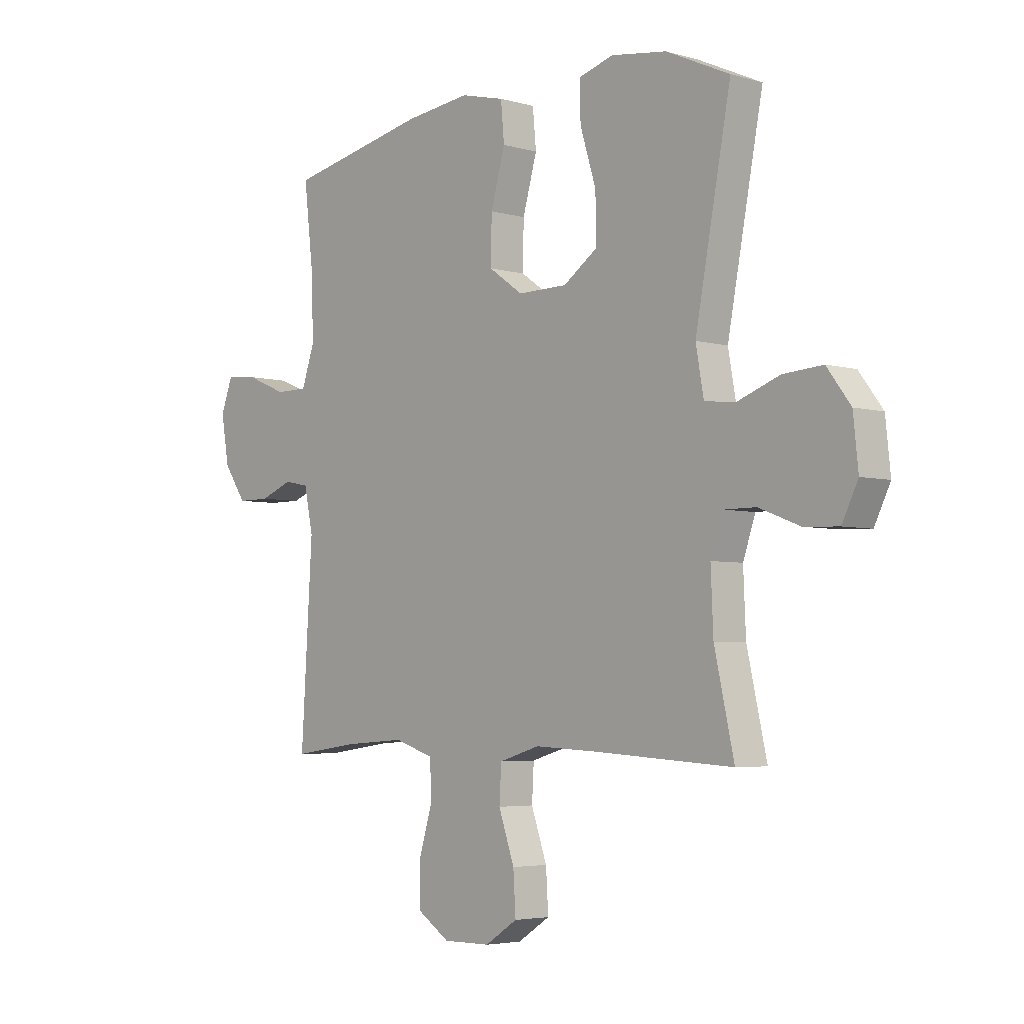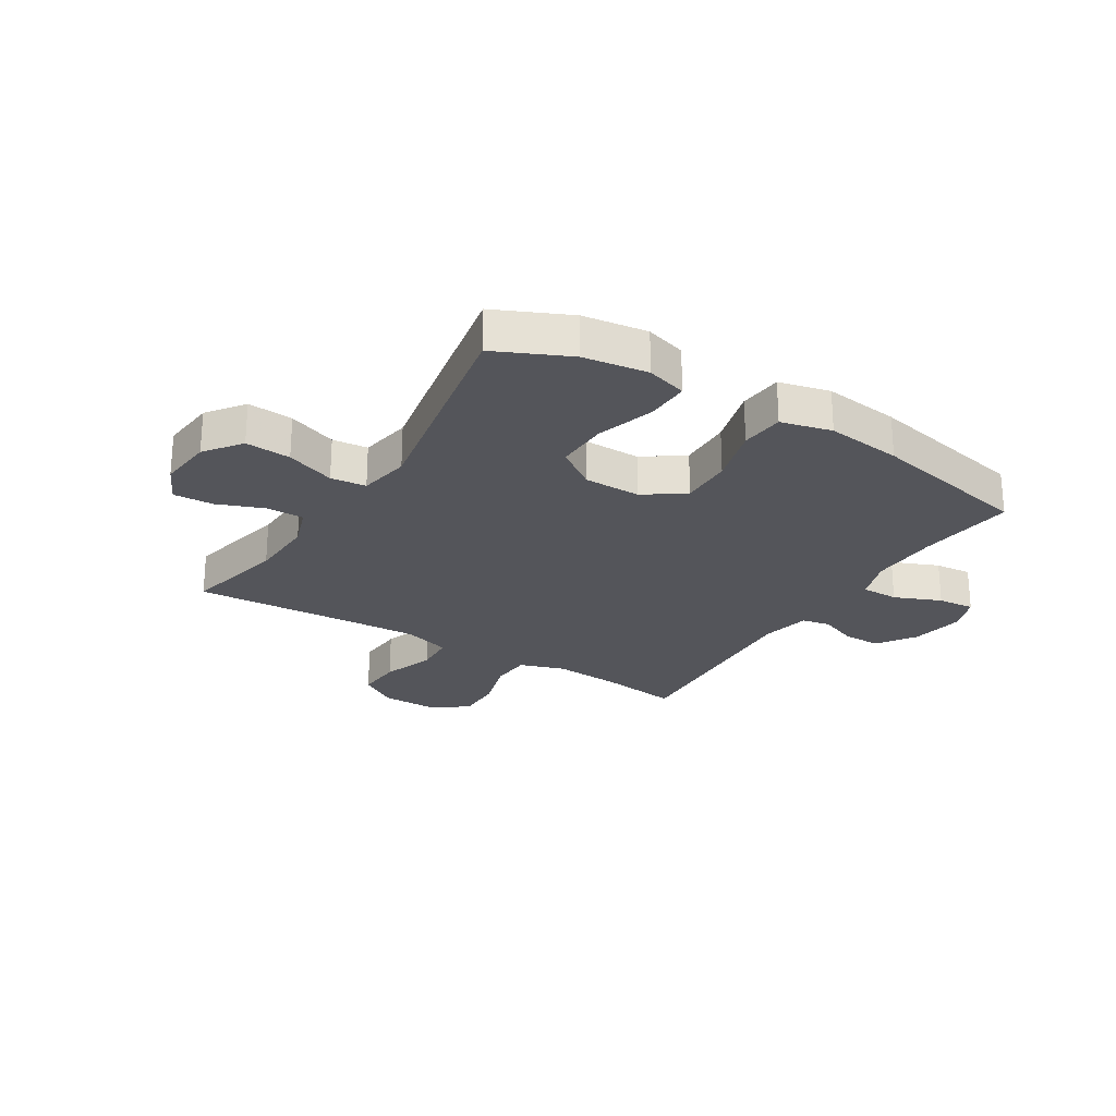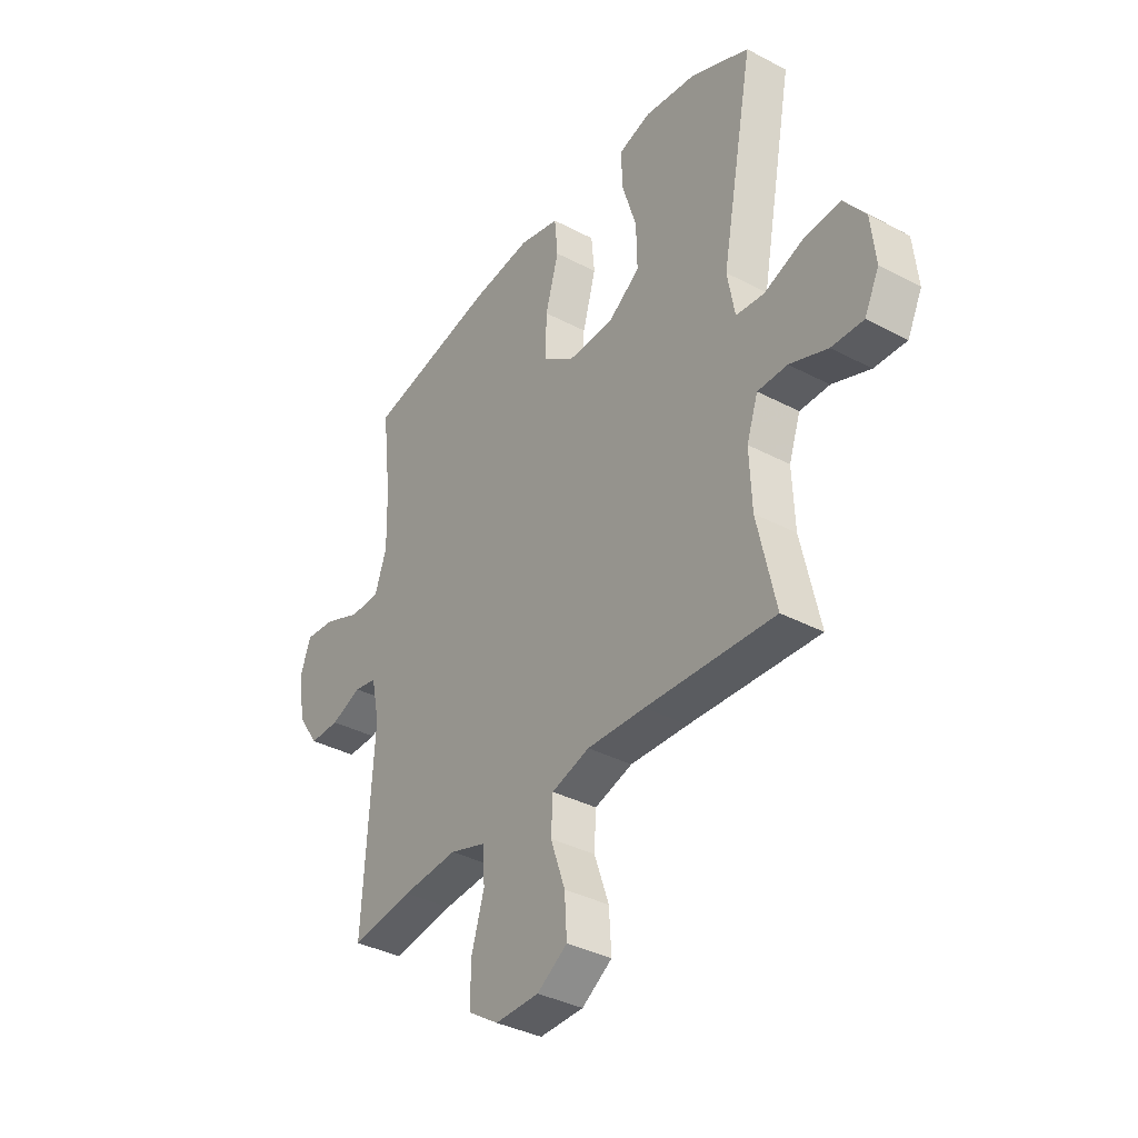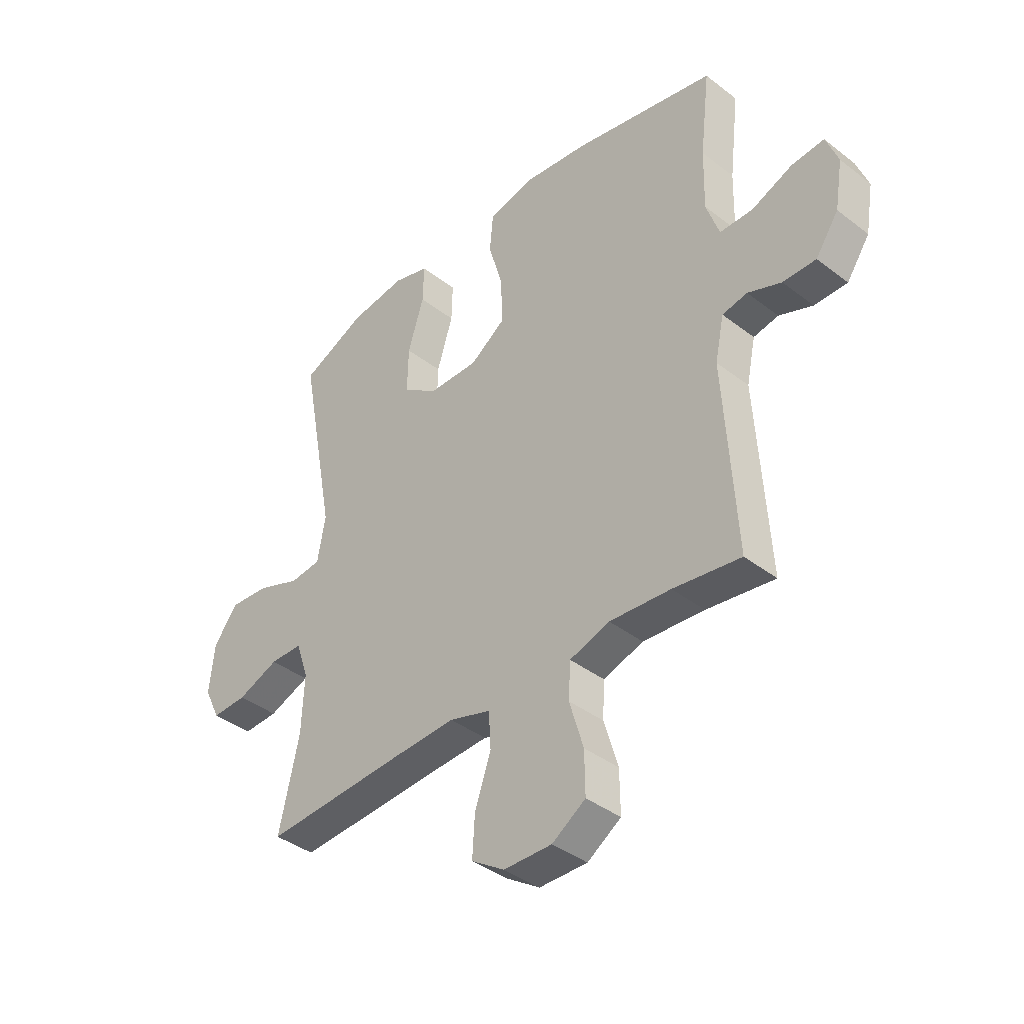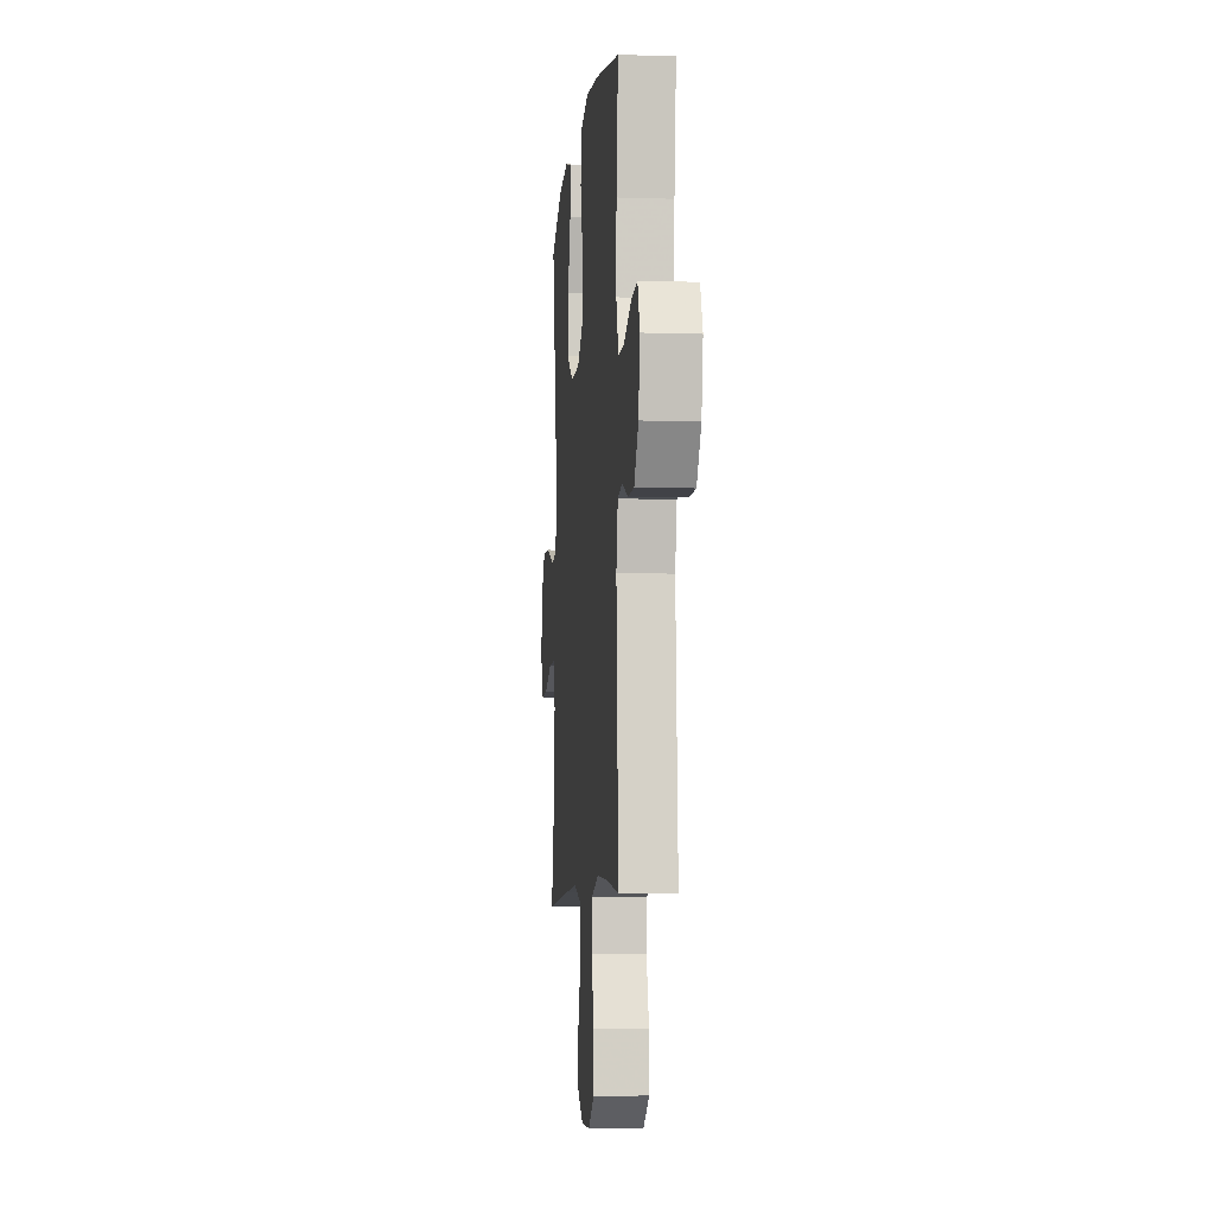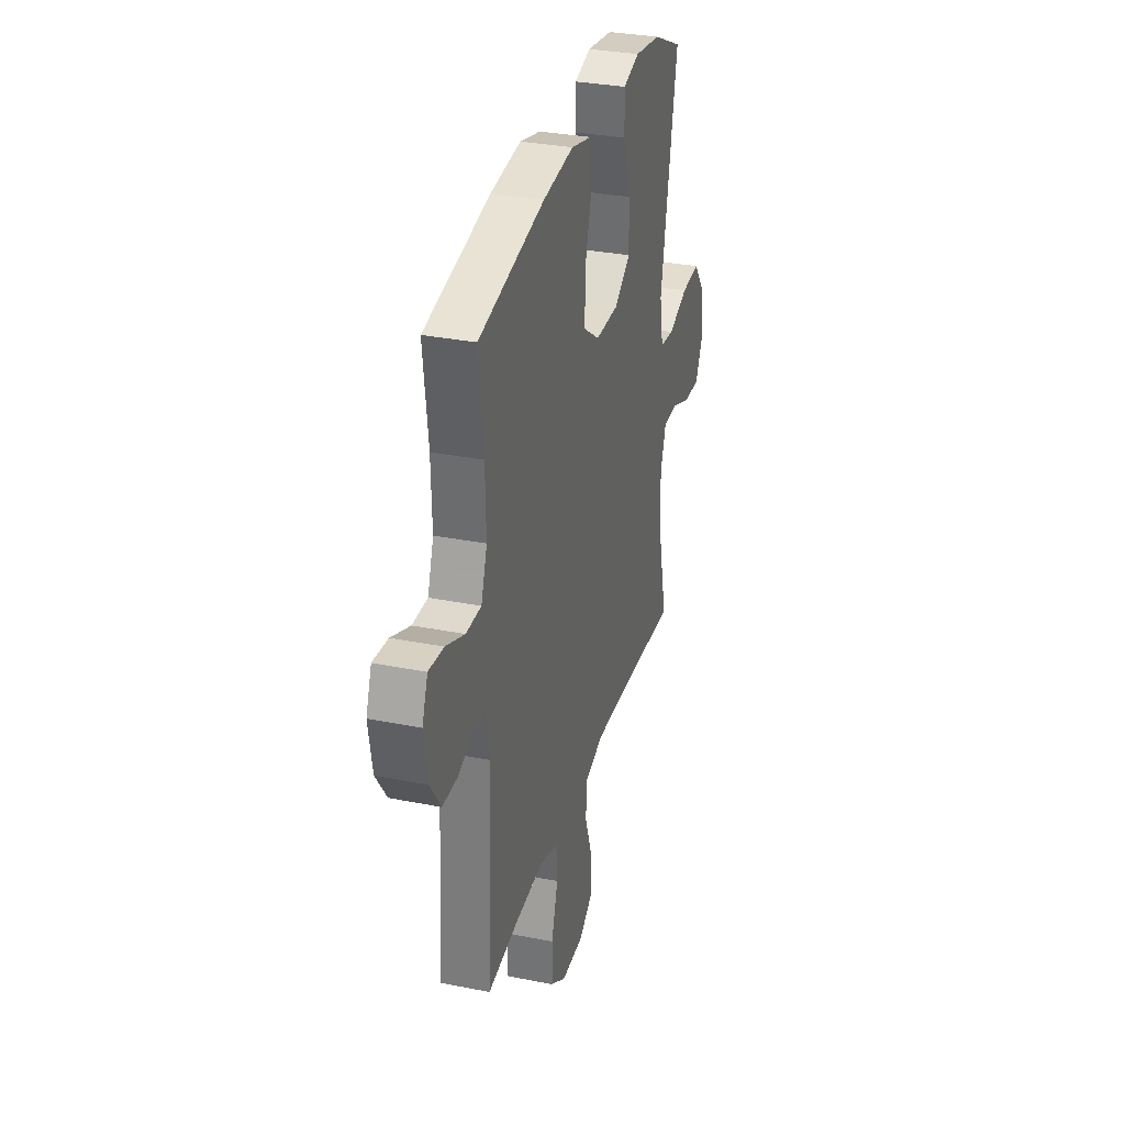
<metadata>
{"format":"obj","ext":"obj","renderer":"f3d","projection":"perspective","resolution":1024,"background":"white","views":[{"elev":-4.2,"azim":-132.7,"up":"+Z"},{"elev":-25.0,"azim":-31.8,"up":"+Y"},{"elev":-36.7,"azim":-124.4,"up":"+Z"},{"elev":-39.4,"azim":46.2,"up":"+Z"},{"elev":-6.8,"azim":84.5,"up":"+Z"},{"elev":31.9,"azim":105.7,"up":"+Z"}]}
</metadata>
<code>
v -0.5 0.07 -0.5
v -0.46 0.07 -0.321
v -0.455 0.07 -0.205
v -0.48 0.07 -0.132
v -0.545 0.07 -0.132
v -0.628 0.07 -0.164
v -0.698 0.07 -0.167
v -0.73 0.07 -0.101
v -0.72 0.07 -0.005
v -0.672 0.07 0.059
v -0.592 0.07 0.053
v -0.506 0.07 0.021
v -0.444 0.07 0.028
v -0.428 0.07 0.118
v -0.5 0.07 0.5
v -0.371 0.07 0.559
v -0.258 0.07 0.575
v -0.187 0.07 0.554
v -0.189 0.07 0.478
v -0.221 0.07 0.375
v -0.223 0.07 0.283
v -0.153 0.07 0.234
v -0.053 0.07 0.233
v 0.017 0.07 0.282
v 0.015 0.07 0.374
v -0.014 0.07 0.477
v -0.007 0.07 0.553
v 0.082 0.07 0.575
v 0.215 0.07 0.559
v 0.5 0.07 0.5
v 0.48 0.07 0.33
v 0.477 0.07 0.209
v 0.503 0.07 0.133
v 0.569 0.07 0.133
v 0.651 0.07 0.167
v 0.716 0.07 0.173
v 0.74 0.07 0.109
v 0.724 0.07 0.014
v 0.678 0.07 -0.053
v 0.612 0.07 -0.053
v 0.545 0.07 -0.027
v 0.495 0.07 -0.037
v 0.477 0.07 -0.123
v 0.5 0.07 -0.5
v 0.365 0.07 -0.481
v 0.243 0.07 -0.472
v 0.163 0.07 -0.498
v 0.159 0.07 -0.569
v 0.187 0.07 -0.663
v 0.188 0.07 -0.746
v 0.121 0.07 -0.79
v 0.025 0.07 -0.789
v -0.041 0.07 -0.746
v -0.036 0.07 -0.665
v -0.004 0.07 -0.573
v -0.008 0.07 -0.502
v -0.091 0.07 -0.477
v -0.218 0.07 -0.483
v -0.5 0 -0.5
v -0.46 0 -0.321
v -0.455 0 -0.205
v -0.48 0 -0.132
v -0.545 0 -0.132
v -0.628 0 -0.164
v -0.698 0 -0.167
v -0.73 0 -0.101
v -0.72 0 -0.005
v -0.672 0 0.059
v -0.592 0 0.053
v -0.506 0 0.021
v -0.444 0 0.028
v -0.428 0 0.118
v -0.5 0 0.5
v -0.371 0 0.559
v -0.258 0 0.575
v -0.187 0 0.554
v -0.189 0 0.478
v -0.221 0 0.375
v -0.223 0 0.283
v -0.153 0 0.234
v -0.053 0 0.233
v 0.017 0 0.282
v 0.015 0 0.374
v -0.014 0 0.477
v -0.007 0 0.553
v 0.082 0 0.575
v 0.215 0 0.559
v 0.5 0 0.5
v 0.48 0 0.33
v 0.477 0 0.209
v 0.503 0 0.133
v 0.569 0 0.133
v 0.651 0 0.167
v 0.716 0 0.173
v 0.74 0 0.109
v 0.724 0 0.014
v 0.678 0 -0.053
v 0.612 0 -0.053
v 0.545 0 -0.027
v 0.495 0 -0.037
v 0.477 0 -0.123
v 0.5 0 -0.5
v 0.365 0 -0.481
v 0.243 0 -0.472
v 0.163 0 -0.498
v 0.159 0 -0.569
v 0.187 0 -0.663
v 0.188 0 -0.746
v 0.121 0 -0.79
v 0.025 0 -0.789
v -0.041 0 -0.746
v -0.036 0 -0.665
v -0.004 0 -0.573
v -0.008 0 -0.502
v -0.091 0 -0.477
v -0.218 0 -0.483
f 52 53 54 55
f 52 55 56
f 51 52 56
f 48 49 50 51
f 47 48 51 56
f 46 47 56 57
f 43 44 45
f 42 43 45 46
f 38 39 40 41
f 38 41 42
f 37 38 42
f 34 35 36 37
f 33 34 37 42
f 32 33 42 46
f 28 29 30 31
f 25 26 27 28
f 24 25 28 31
f 23 24 31 32
f 17 18 19 20
f 17 20 21
f 14 15 16 17
f 13 14 17 21
f 9 10 11 12
f 9 12 13
f 8 9 13
f 5 6 7 8
f 4 5 8 13
f 3 4 13 21
f 58 1 2
f 57 58 2 3
f 22 23 32 46
f 22 46 57
f 3 21 22 57
f 113 112 111 110
f 114 113 110
f 114 110 109
f 109 108 107 106
f 114 109 106 105
f 115 114 105 104
f 103 102 101
f 104 103 101 100
f 99 98 97 96
f 100 99 96
f 100 96 95
f 95 94 93 92
f 100 95 92 91
f 104 100 91 90
f 89 88 87 86
f 86 85 84 83
f 89 86 83 82
f 90 89 82 81
f 78 77 76 75
f 79 78 75
f 75 74 73 72
f 79 75 72 71
f 70 69 68 67
f 71 70 67
f 71 67 66
f 66 65 64 63
f 71 66 63 62
f 79 71 62 61
f 60 59 116
f 61 60 116 115
f 104 90 81 80
f 115 104 80
f 115 80 79 61
f 1 59 60 2
f 2 60 61 3
f 3 61 62 4
f 4 62 63 5
f 5 63 64 6
f 6 64 65 7
f 7 65 66 8
f 8 66 67 9
f 9 67 68 10
f 10 68 69 11
f 11 69 70 12
f 12 70 71 13
f 13 71 72 14
f 14 72 73 15
f 15 73 74 16
f 16 74 75 17
f 17 75 76 18
f 18 76 77 19
f 19 77 78 20
f 20 78 79 21
f 21 79 80 22
f 22 80 81 23
f 23 81 82 24
f 24 82 83 25
f 25 83 84 26
f 26 84 85 27
f 27 85 86 28
f 28 86 87 29
f 29 87 88 30
f 30 88 89 31
f 31 89 90 32
f 32 90 91 33
f 33 91 92 34
f 34 92 93 35
f 35 93 94 36
f 36 94 95 37
f 37 95 96 38
f 38 96 97 39
f 39 97 98 40
f 40 98 99 41
f 41 99 100 42
f 42 100 101 43
f 43 101 102 44
f 44 102 103 45
f 45 103 104 46
f 46 104 105 47
f 47 105 106 48
f 48 106 107 49
f 49 107 108 50
f 50 108 109 51
f 51 109 110 52
f 52 110 111 53
f 53 111 112 54
f 54 112 113 55
f 55 113 114 56
f 56 114 115 57
f 57 115 116 58
f 58 116 59 1

</code>
